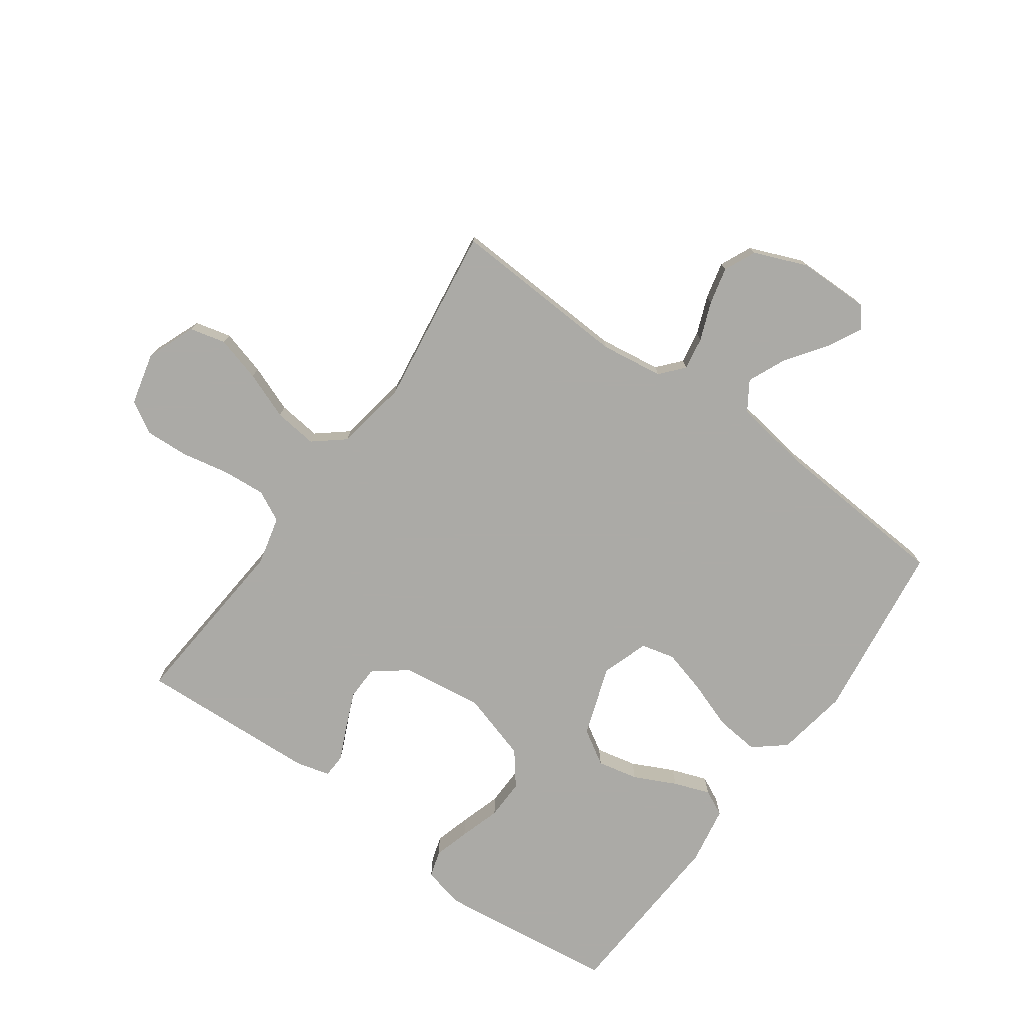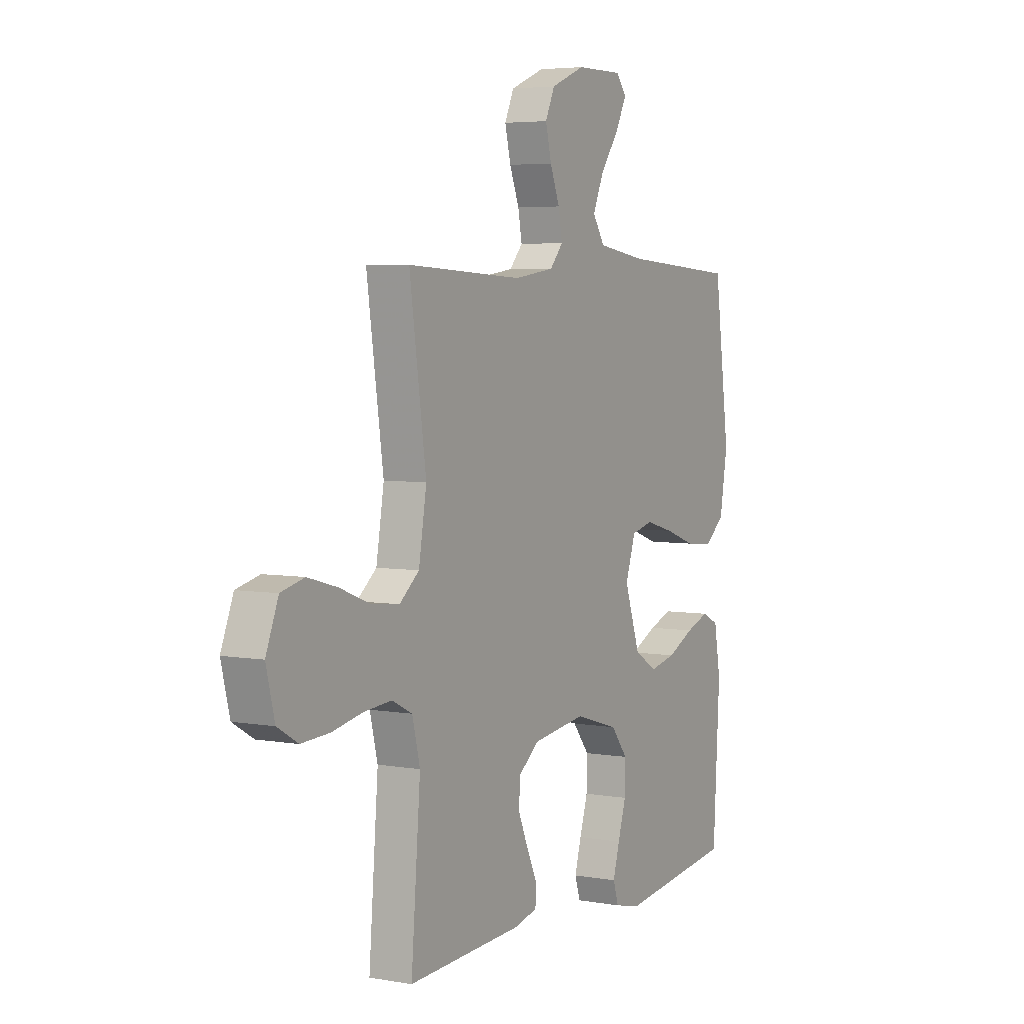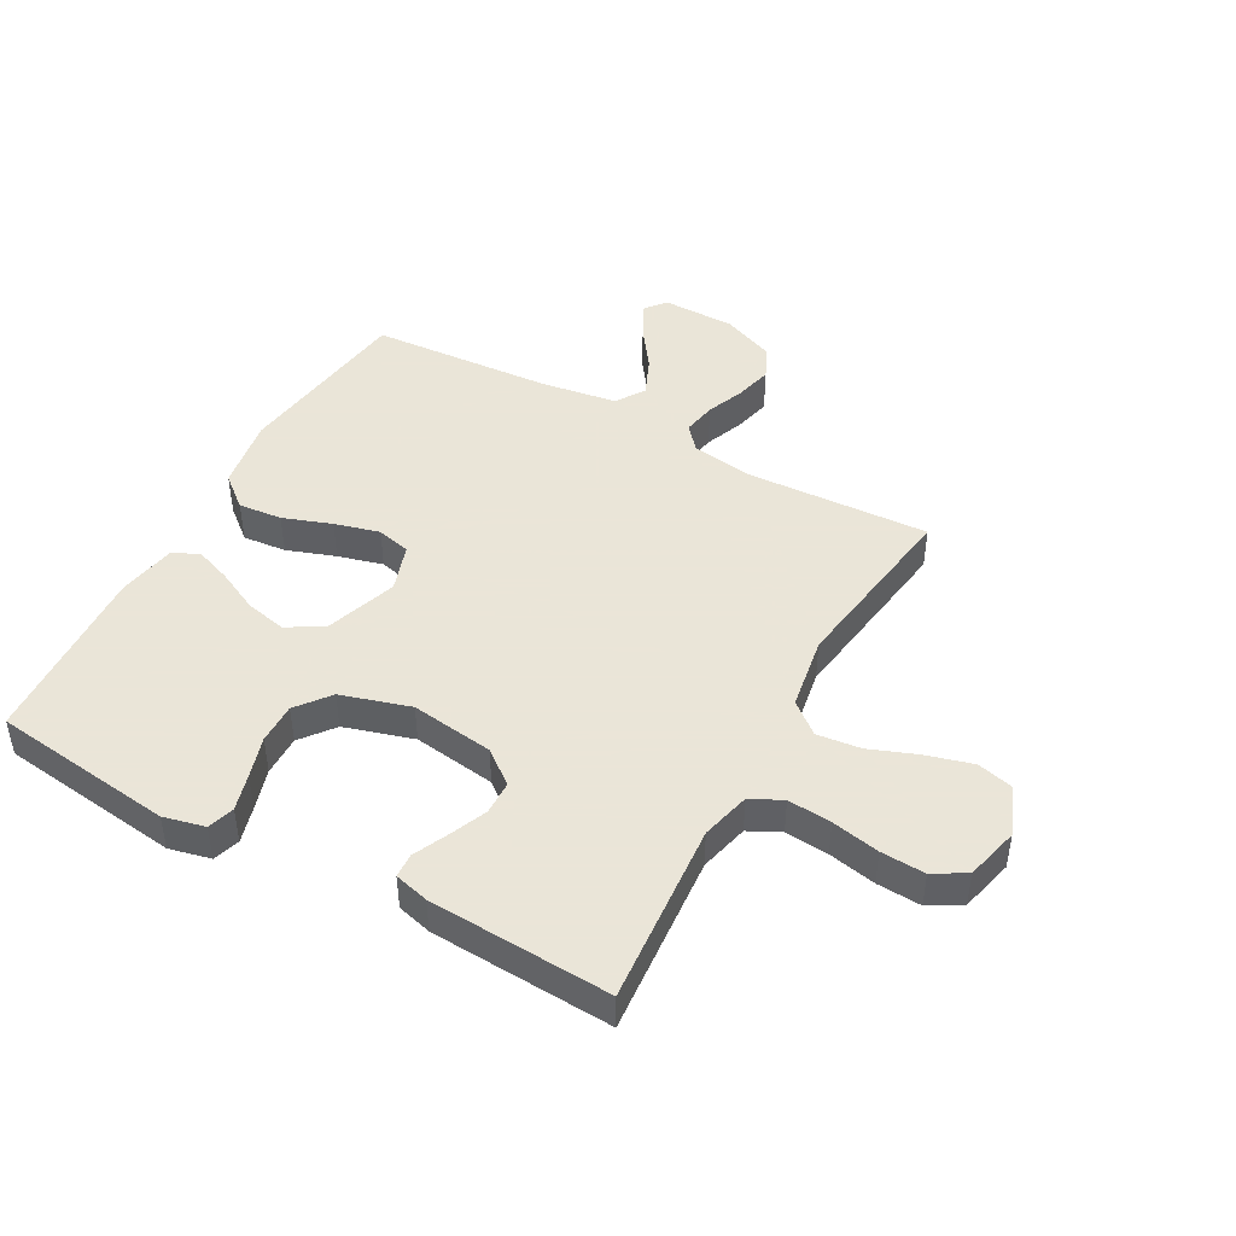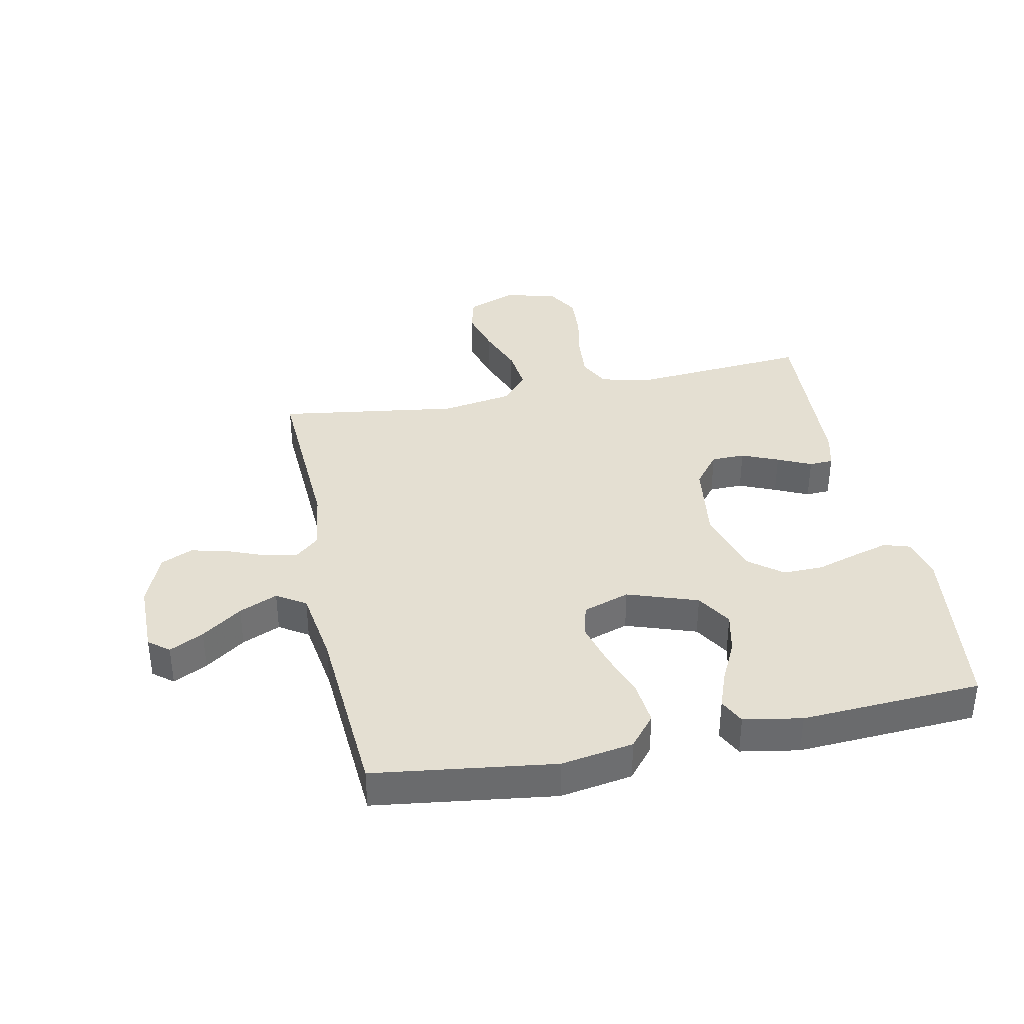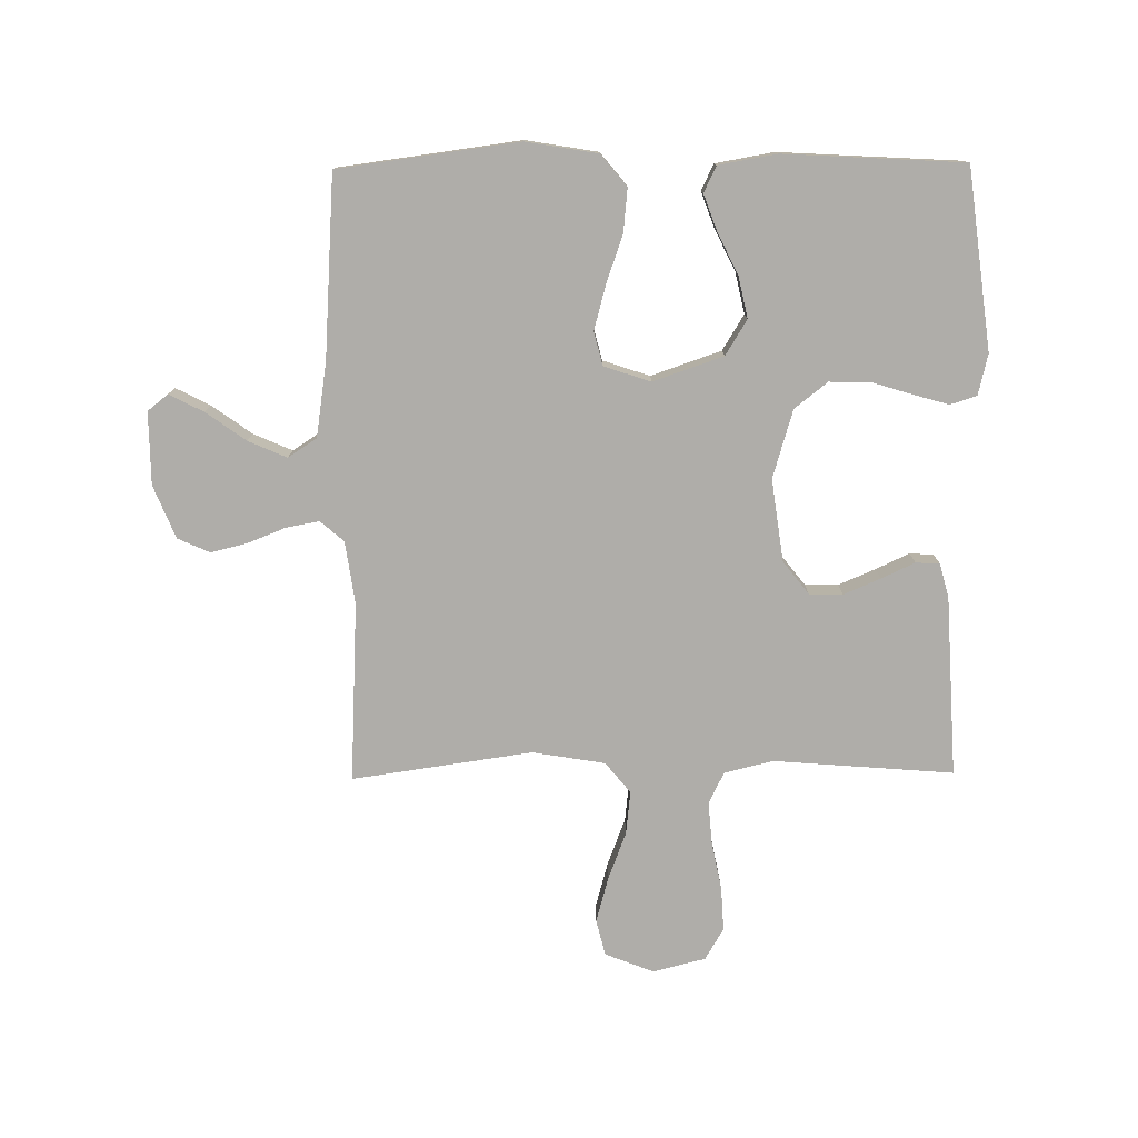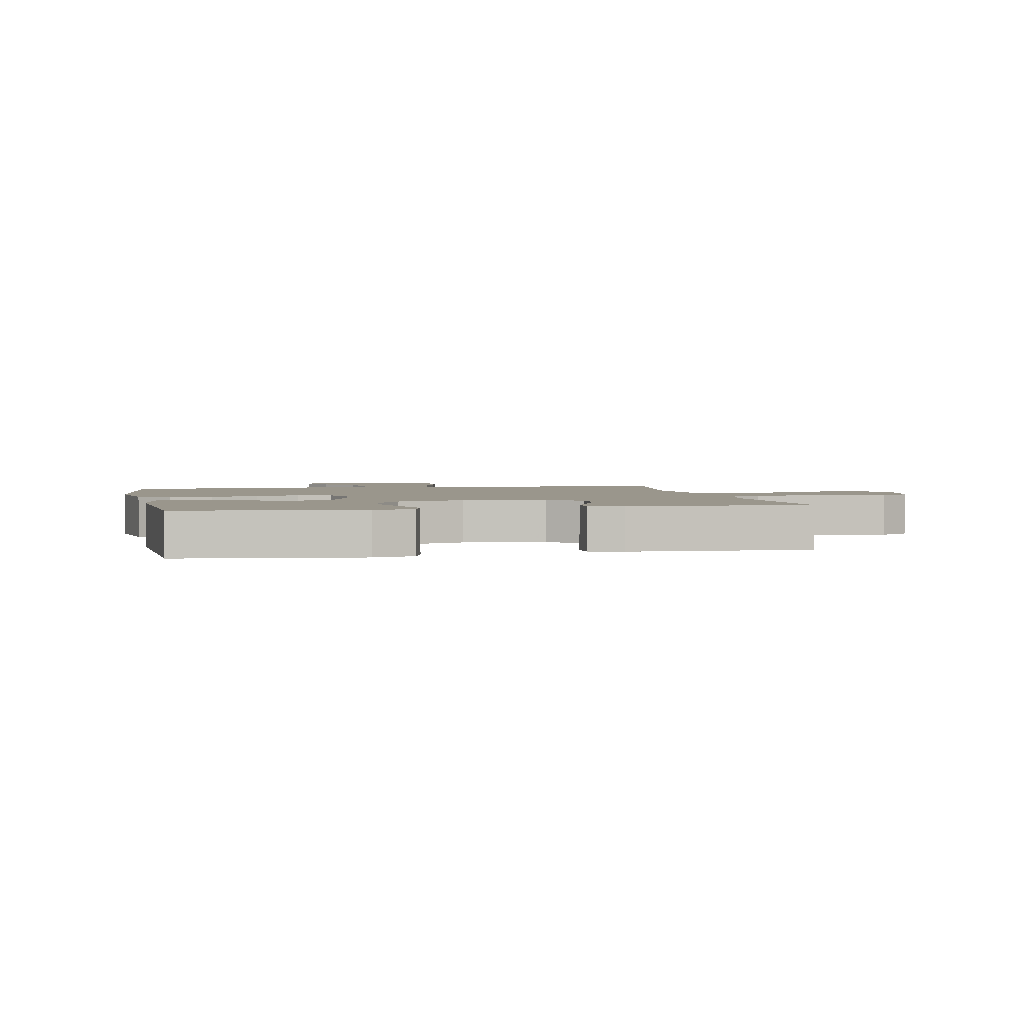
<metadata>
{"format":"obj","ext":"obj","renderer":"f3d","projection":"perspective","resolution":1024,"background":"white","views":[{"elev":-75.9,"azim":-35.8,"up":"+Y"},{"elev":4.7,"azim":-60.5,"up":"+Z"},{"elev":45.5,"azim":-151.2,"up":"+Y"},{"elev":37.1,"azim":78.4,"up":"+Y"},{"elev":-77.4,"azim":90.6,"up":"+Y"},{"elev":2.5,"azim":168.0,"up":"+Y"}]}
</metadata>
<code>
v 0.5 0.07 -0.5
v 0.2 0.07 -0.538
v 0.132 0.07 -0.522
v 0.118 0.07 -0.478
v 0.135 0.07 -0.418
v 0.156 0.07 -0.35
v 0.157 0.07 -0.283
v 0.114 0.07 -0.228
v 0 0.07 -0.194
v -0.137 0.07 -0.213
v -0.192 0.07 -0.256
v -0.193 0.07 -0.312
v -0.167 0.07 -0.373
v -0.141 0.07 -0.429
v -0.143 0.07 -0.469
v -0.2 0.07 -0.484
v -0.5 0.07 -0.5
v -0.476 0.07 -0.2
v -0.496 0.07 -0.119
v -0.548 0.07 -0.093
v -0.62 0.07 -0.099
v -0.699 0.07 -0.115
v -0.772 0.07 -0.119
v -0.825 0.07 -0.088
v -0.847 0.07 0
v -0.815 0.07 0.081
v -0.755 0.07 0.096
v -0.679 0.07 0.075
v -0.6 0.07 0.045
v -0.528 0.07 0.037
v -0.477 0.07 0.079
v -0.457 0.07 0.2
v -0.5 0.07 0.5
v -0.2 0.07 0.485
v -0.096 0.07 0.5
v -0.062 0.07 0.539
v -0.072 0.07 0.594
v -0.097 0.07 0.657
v -0.112 0.07 0.719
v -0.088 0.07 0.772
v 0 0.07 0.808
v 0.121 0.07 0.809
v 0.148 0.07 0.775
v 0.119 0.07 0.718
v 0.071 0.07 0.651
v 0.043 0.07 0.587
v 0.074 0.07 0.539
v 0.2 0.07 0.52
v 0.5 0.07 0.5
v 0.54 0.07 0.2
v 0.52 0.07 0.08
v 0.468 0.07 0.037
v 0.396 0.07 0.044
v 0.316 0.07 0.072
v 0.242 0.07 0.092
v 0.186 0.07 0.078
v 0.16 0.07 0
v 0.2 0.07 -0.117
v 0.259 0.07 -0.153
v 0.327 0.07 -0.138
v 0.397 0.07 -0.104
v 0.457 0.07 -0.082
v 0.5 0.07 -0.103
v 0.517 0.07 -0.2
v 0.5 0 -0.5
v 0.2 0 -0.538
v 0.132 0 -0.522
v 0.118 0 -0.478
v 0.135 0 -0.418
v 0.156 0 -0.35
v 0.157 0 -0.283
v 0.114 0 -0.228
v 0 0 -0.194
v -0.137 0 -0.213
v -0.192 0 -0.256
v -0.193 0 -0.312
v -0.167 0 -0.373
v -0.141 0 -0.429
v -0.143 0 -0.469
v -0.2 0 -0.484
v -0.5 0 -0.5
v -0.476 0 -0.2
v -0.496 0 -0.119
v -0.548 0 -0.093
v -0.62 0 -0.099
v -0.699 0 -0.115
v -0.772 0 -0.119
v -0.825 0 -0.088
v -0.847 0 0
v -0.815 0 0.081
v -0.755 0 0.096
v -0.679 0 0.075
v -0.6 0 0.045
v -0.528 0 0.037
v -0.477 0 0.079
v -0.457 0 0.2
v -0.5 0 0.5
v -0.2 0 0.485
v -0.096 0 0.5
v -0.062 0 0.539
v -0.072 0 0.594
v -0.097 0 0.657
v -0.112 0 0.719
v -0.088 0 0.772
v 0 0 0.808
v 0.121 0 0.809
v 0.148 0 0.775
v 0.119 0 0.718
v 0.071 0 0.651
v 0.043 0 0.587
v 0.074 0 0.539
v 0.2 0 0.52
v 0.5 0 0.5
v 0.54 0 0.2
v 0.52 0 0.08
v 0.468 0 0.037
v 0.396 0 0.044
v 0.316 0 0.072
v 0.242 0 0.092
v 0.186 0 0.078
v 0.16 0 0
v 0.2 0 -0.117
v 0.259 0 -0.153
v 0.327 0 -0.138
v 0.397 0 -0.104
v 0.457 0 -0.082
v 0.5 0 -0.103
v 0.517 0 -0.2
f 60 61 62 63
f 59 60 63 64
f 51 52 53 54
f 51 54 55
f 48 49 50 51
f 47 48 51 55
f 46 47 55 56
f 42 43 44 45
f 42 45 46
f 41 42 46
f 40 41 46
f 37 38 39 40
f 36 37 40 46
f 35 36 46 56
f 32 33 34
f 31 32 34 35
f 26 27 28 29
f 24 25 26 29
f 24 29 30
f 21 22 23 24
f 20 21 24 30
f 19 20 30 31
f 15 16 17 18
f 13 14 15 18
f 12 13 18 19
f 11 12 19 31
f 3 4 5 6
f 1 2 3 6
f 59 64 1 6
f 58 59 6 7
f 57 58 7 8
f 31 35 56 57
f 31 57 8 9
f 10 11 31
f 9 10 31
f 127 126 125 124
f 128 127 124 123
f 118 117 116 115
f 119 118 115
f 115 114 113 112
f 119 115 112 111
f 120 119 111 110
f 109 108 107 106
f 110 109 106
f 110 106 105
f 110 105 104
f 104 103 102 101
f 110 104 101 100
f 120 110 100 99
f 98 97 96
f 99 98 96 95
f 93 92 91 90
f 93 90 89 88
f 94 93 88
f 88 87 86 85
f 94 88 85 84
f 95 94 84 83
f 82 81 80 79
f 82 79 78 77
f 83 82 77 76
f 95 83 76 75
f 70 69 68 67
f 70 67 66 65
f 70 65 128 123
f 71 70 123 122
f 72 71 122 121
f 121 120 99 95
f 73 72 121 95
f 95 75 74
f 95 74 73
f 1 65 66 2
f 2 66 67 3
f 3 67 68 4
f 4 68 69 5
f 5 69 70 6
f 6 70 71 7
f 7 71 72 8
f 8 72 73 9
f 9 73 74 10
f 10 74 75 11
f 11 75 76 12
f 12 76 77 13
f 13 77 78 14
f 14 78 79 15
f 15 79 80 16
f 16 80 81 17
f 17 81 82 18
f 18 82 83 19
f 19 83 84 20
f 20 84 85 21
f 21 85 86 22
f 22 86 87 23
f 23 87 88 24
f 24 88 89 25
f 25 89 90 26
f 26 90 91 27
f 27 91 92 28
f 28 92 93 29
f 29 93 94 30
f 30 94 95 31
f 31 95 96 32
f 32 96 97 33
f 33 97 98 34
f 34 98 99 35
f 35 99 100 36
f 36 100 101 37
f 37 101 102 38
f 38 102 103 39
f 39 103 104 40
f 40 104 105 41
f 41 105 106 42
f 42 106 107 43
f 43 107 108 44
f 44 108 109 45
f 45 109 110 46
f 46 110 111 47
f 47 111 112 48
f 48 112 113 49
f 49 113 114 50
f 50 114 115 51
f 51 115 116 52
f 52 116 117 53
f 53 117 118 54
f 54 118 119 55
f 55 119 120 56
f 56 120 121 57
f 57 121 122 58
f 58 122 123 59
f 59 123 124 60
f 60 124 125 61
f 61 125 126 62
f 62 126 127 63
f 63 127 128 64
f 64 128 65 1

</code>
